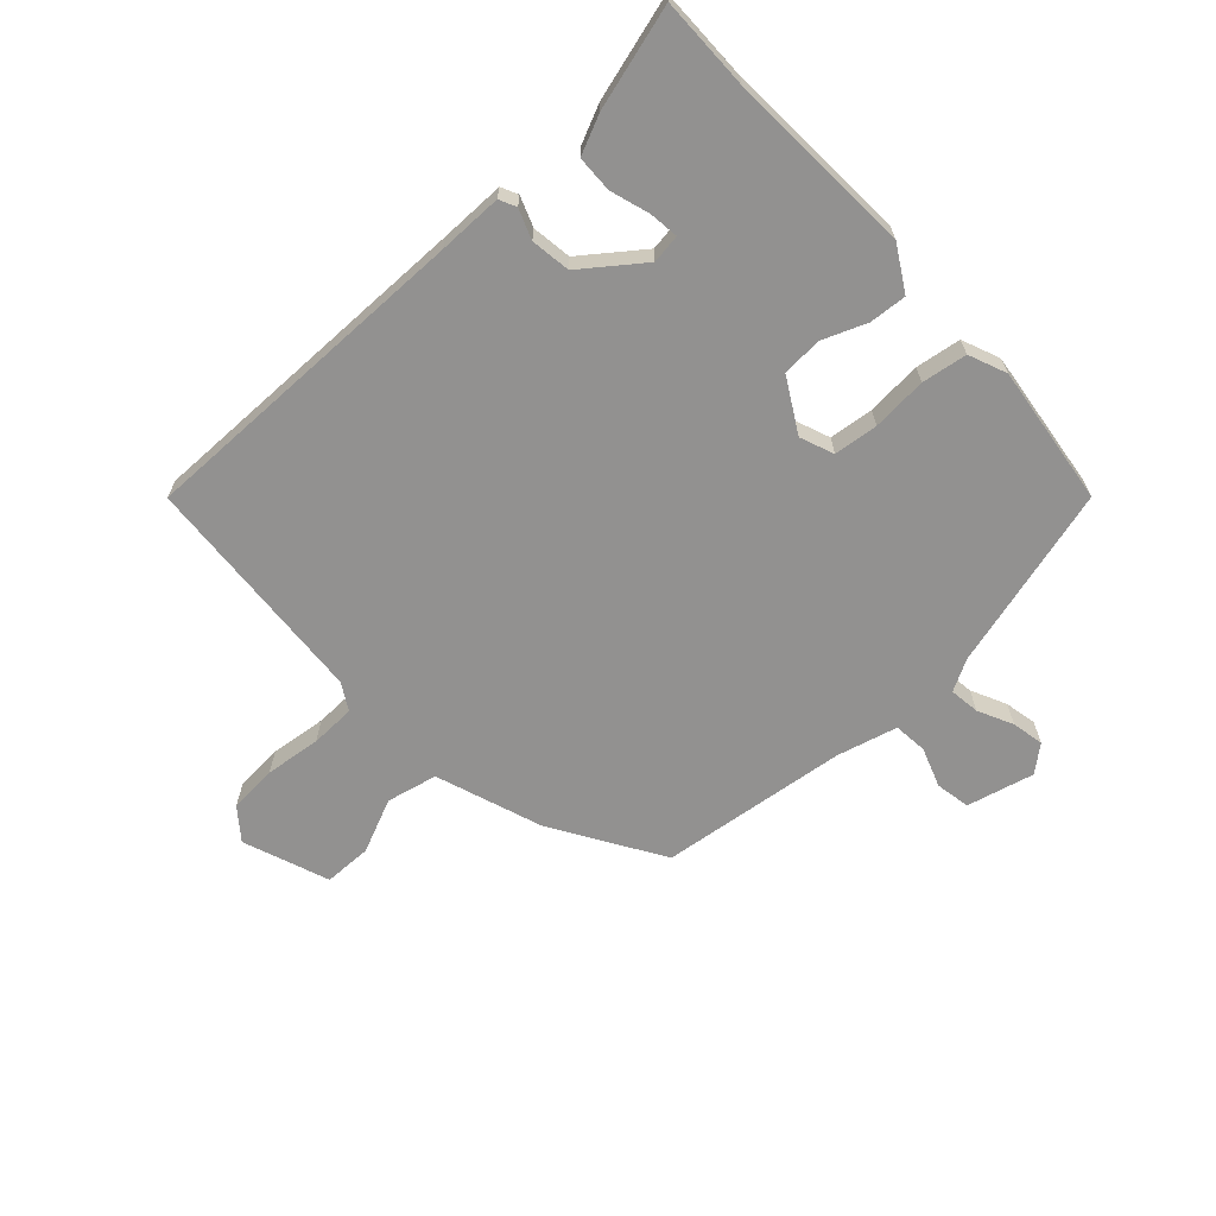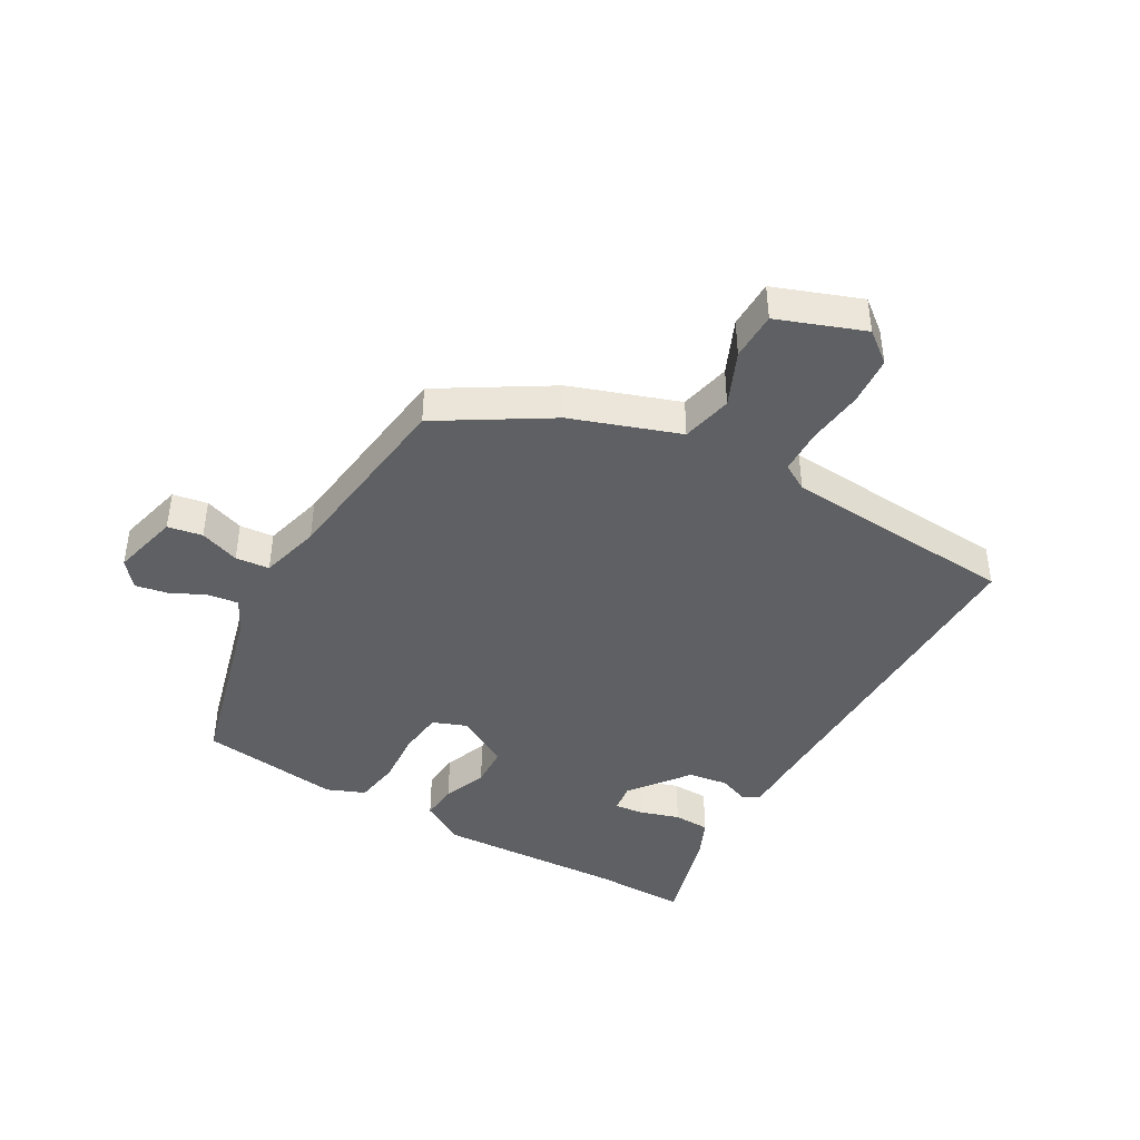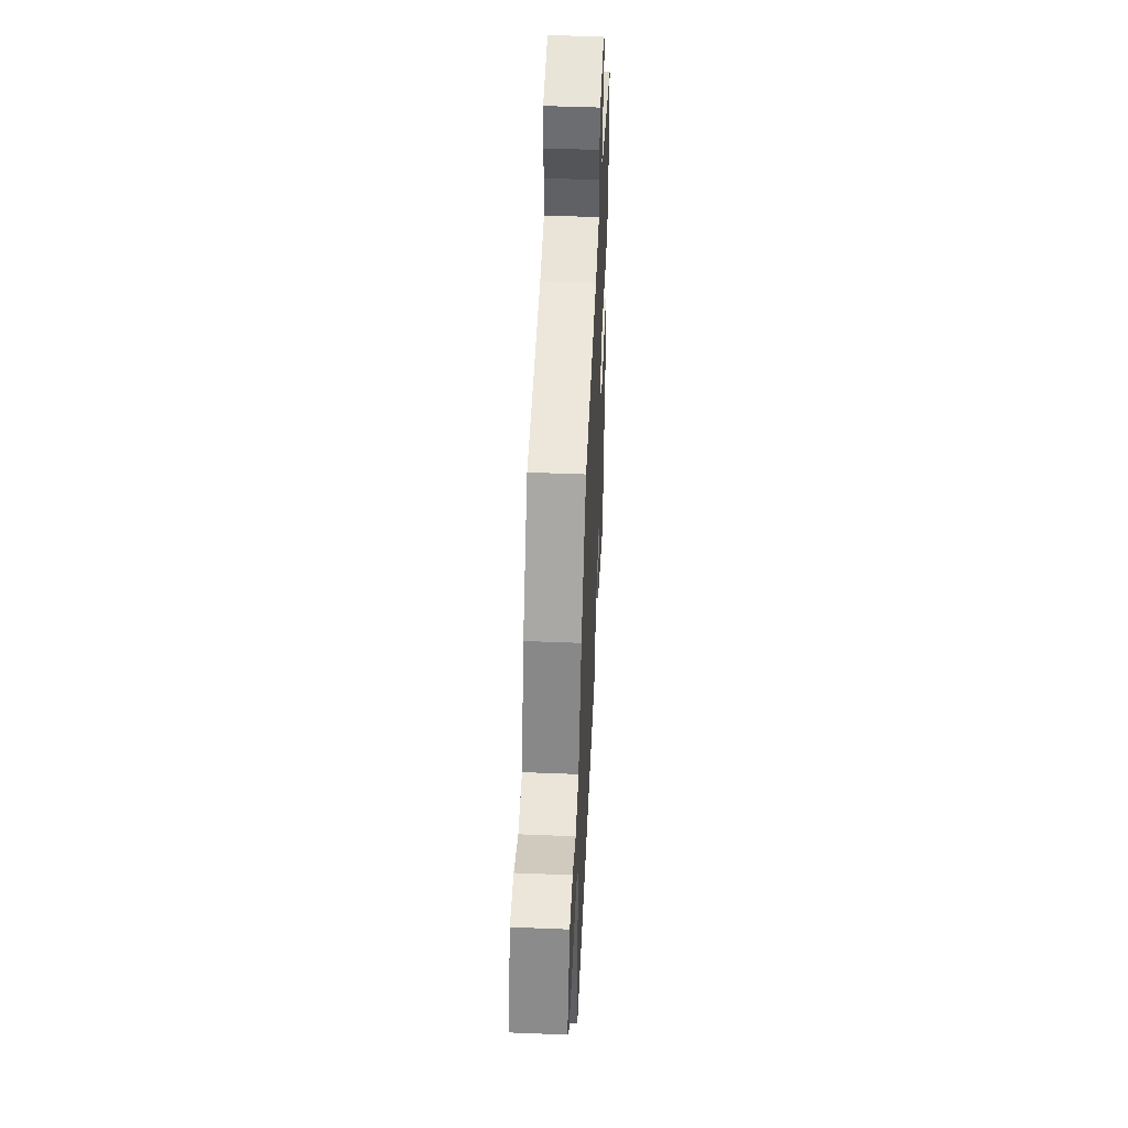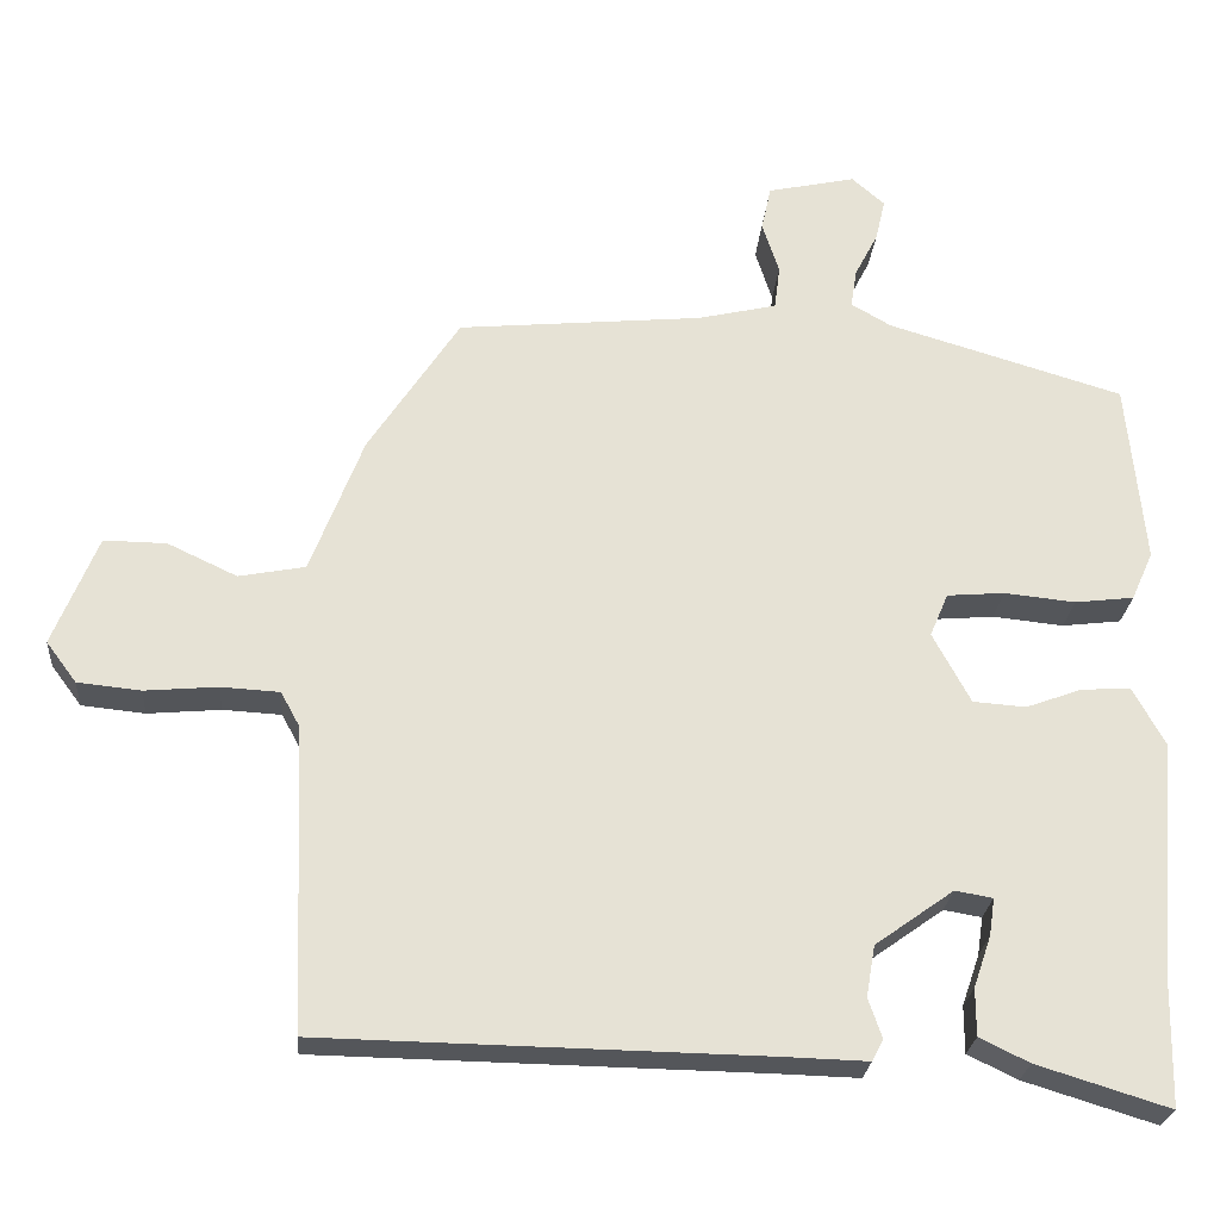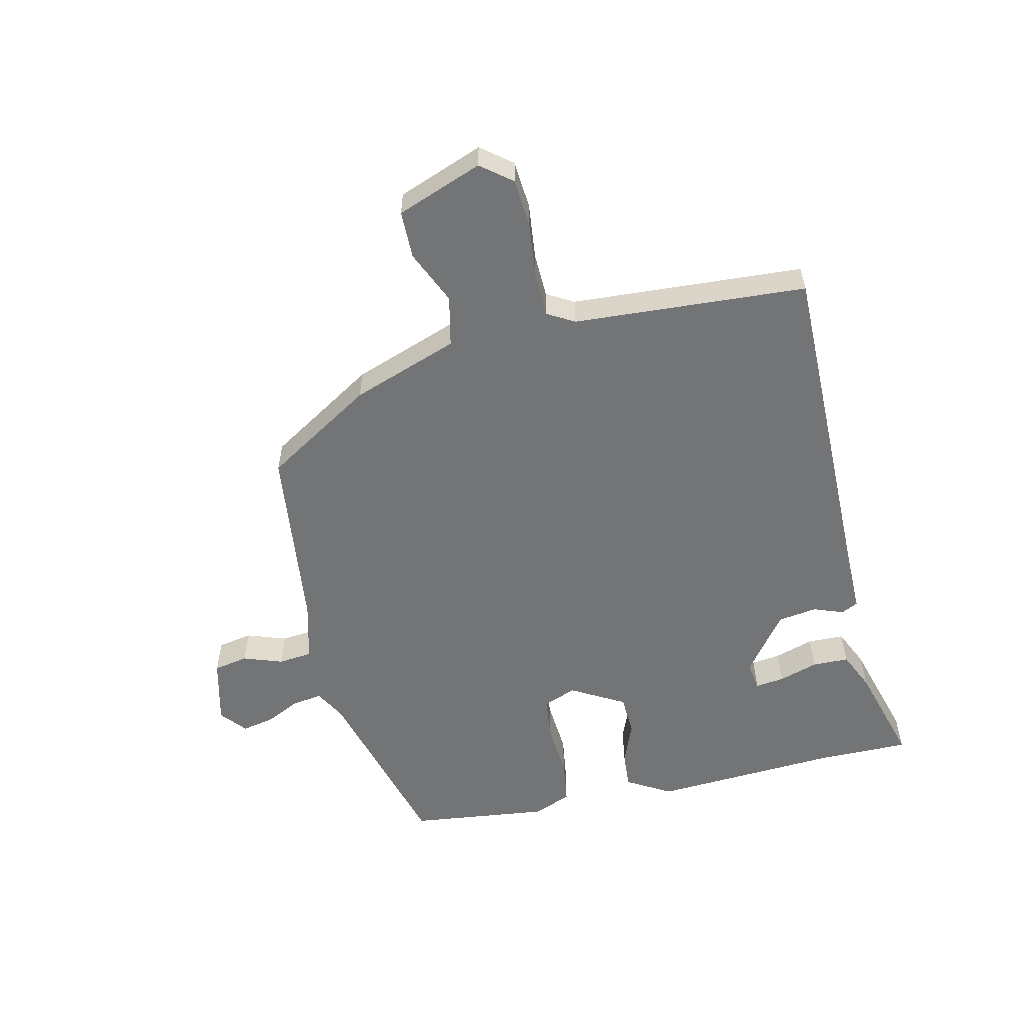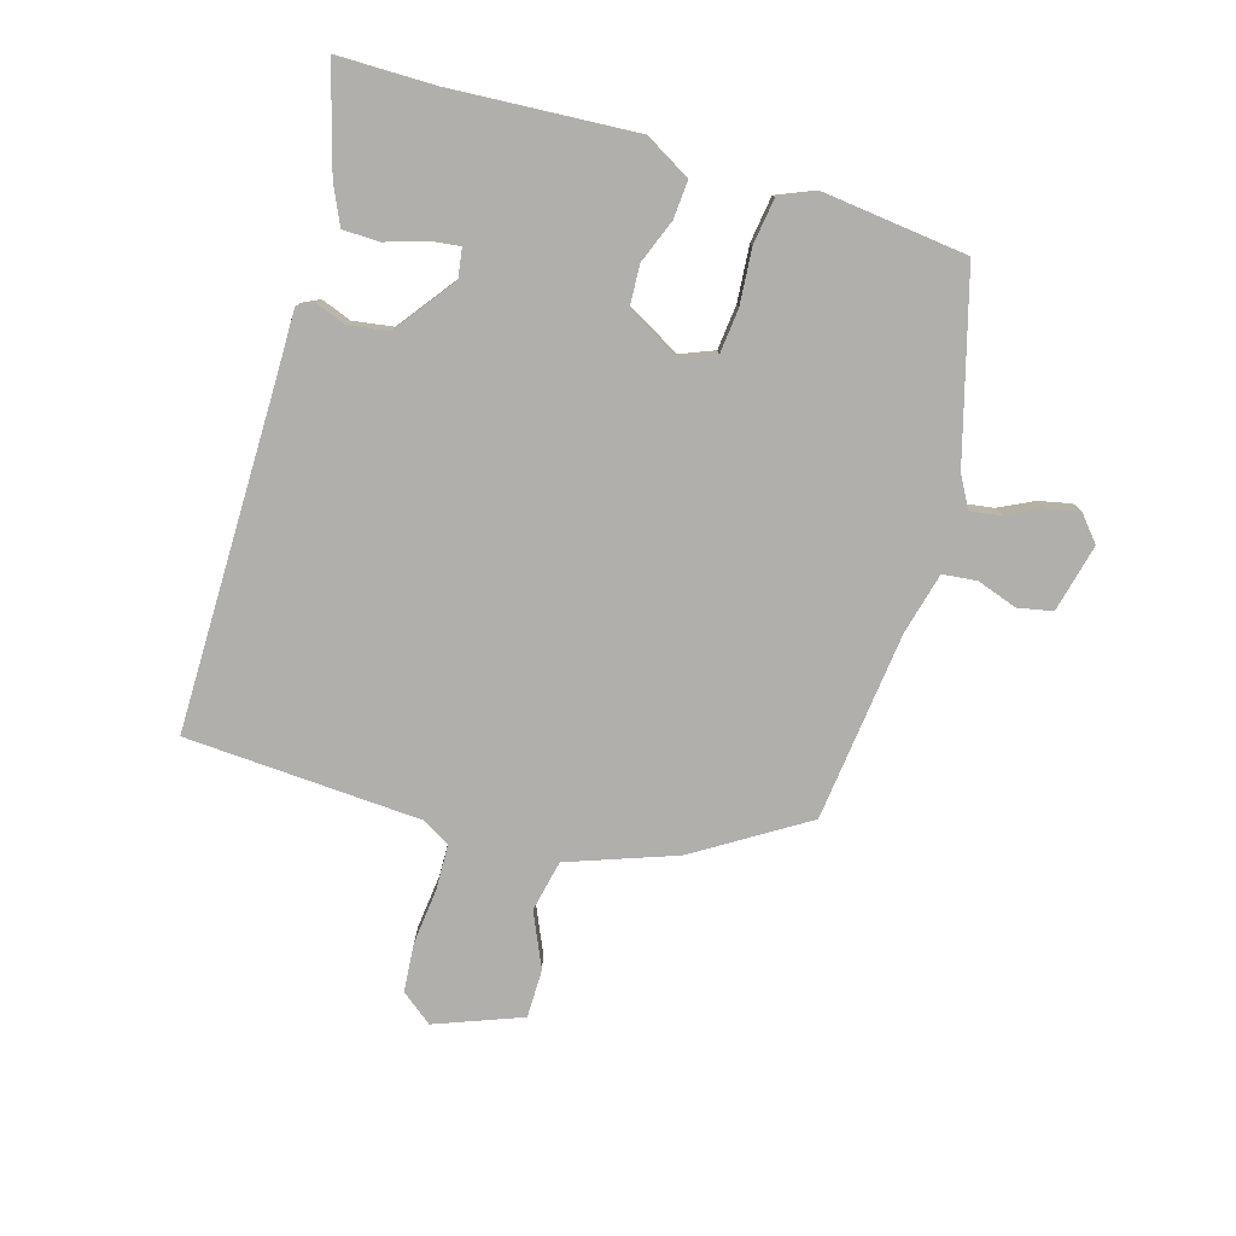
<metadata>
{"format":"obj","ext":"obj","renderer":"f3d","projection":"perspective","resolution":1024,"background":"white","views":[{"elev":-66.1,"azim":-139.0,"up":"+Y"},{"elev":-42.7,"azim":58.5,"up":"+Y"},{"elev":47.8,"azim":92.6,"up":"+Z"},{"elev":-25.0,"azim":175.3,"up":"+Z"},{"elev":-56.1,"azim":101.6,"up":"+Y"},{"elev":-78.1,"azim":-107.6,"up":"+Y"}]}
</metadata>
<code>
v 0.508 0.07 -0.457
v -0.044 0.07 -0.467
v -0.149 0.07 -0.47
v -0.163 0.07 -0.443
v -0.146 0.07 -0.394
v -0.157 0.07 -0.33
v -0.255 0.07 -0.26
v -0.302 0.07 -0.268
v -0.295 0.07 -0.315
v -0.273 0.07 -0.379
v -0.273 0.07 -0.438
v -0.335 0.07 -0.468
v -0.5 0.07 -0.519
v -0.503 0.07 -0.368
v -0.528 0.07 -0.065
v -0.488 0.07 0.008
v -0.427 0.07 0.005
v -0.356 0.07 -0.021
v -0.29 0.07 -0.016
v -0.243 0.07 0.072
v -0.266 0.07 0.126
v -0.338 0.07 0.132
v -0.427 0.07 0.123
v -0.501 0.07 0.132
v -0.528 0.07 0.193
v -0.506 0.07 0.422
v -0.211 0.07 0.51
v -0.161 0.07 0.539
v -0.169 0.07 0.588
v -0.198 0.07 0.644
v -0.21 0.07 0.696
v -0.169 0.07 0.732
v -0.059 0.07 0.708
v -0.047 0.07 0.652
v -0.068 0.07 0.587
v -0.061 0.07 0.532
v 0.038 0.07 0.509
v 0.344 0.07 0.48
v 0.458 0.07 0.306
v 0.524 0.07 0.134
v 0.607 0.07 0.118
v 0.694 0.07 0.159
v 0.772 0.07 0.16
v 0.828 0.07 0.022
v 0.79 0.07 -0.029
v 0.711 0.07 -0.037
v 0.62 0.07 -0.029
v 0.547 0.07 -0.033
v 0.523 0.07 -0.077
v 0.508 0 -0.457
v -0.044 0 -0.467
v -0.149 0 -0.47
v -0.163 0 -0.443
v -0.146 0 -0.394
v -0.157 0 -0.33
v -0.255 0 -0.26
v -0.302 0 -0.268
v -0.295 0 -0.315
v -0.273 0 -0.379
v -0.273 0 -0.438
v -0.335 0 -0.468
v -0.5 0 -0.519
v -0.503 0 -0.368
v -0.528 0 -0.065
v -0.488 0 0.008
v -0.427 0 0.005
v -0.356 0 -0.021
v -0.29 0 -0.016
v -0.243 0 0.072
v -0.266 0 0.126
v -0.338 0 0.132
v -0.427 0 0.123
v -0.501 0 0.132
v -0.528 0 0.193
v -0.506 0 0.422
v -0.211 0 0.51
v -0.161 0 0.539
v -0.169 0 0.588
v -0.198 0 0.644
v -0.21 0 0.696
v -0.169 0 0.732
v -0.059 0 0.708
v -0.047 0 0.652
v -0.068 0 0.587
v -0.061 0 0.532
v 0.038 0 0.509
v 0.344 0 0.48
v 0.458 0 0.306
v 0.524 0 0.134
v 0.607 0 0.118
v 0.694 0 0.159
v 0.772 0 0.16
v 0.828 0 0.022
v 0.79 0 -0.029
v 0.711 0 -0.037
v 0.62 0 -0.029
v 0.547 0 -0.033
v 0.523 0 -0.077
f 44 45 46 47
f 44 47 48
f 41 42 43 44
f 40 41 44 48
f 37 38 39 40
f 36 37 40 48
f 32 33 34 35
f 32 35 36
f 29 30 31 32
f 28 29 32 36
f 27 28 36 48
f 22 23 24 25
f 21 22 25 26
f 15 16 17 18
f 14 15 18 19
f 13 14 19
f 9 10 11 12
f 8 9 12 13
f 2 3 4 5
f 49 1 2 5
f 49 5 6
f 48 49 6 7
f 21 26 27 48
f 20 21 48
f 20 48 7 8
f 8 13 19 20
f 96 95 94 93
f 97 96 93
f 93 92 91 90
f 97 93 90 89
f 89 88 87 86
f 97 89 86 85
f 84 83 82 81
f 85 84 81
f 81 80 79 78
f 85 81 78 77
f 97 85 77 76
f 74 73 72 71
f 75 74 71 70
f 67 66 65 64
f 68 67 64 63
f 68 63 62
f 61 60 59 58
f 62 61 58 57
f 54 53 52 51
f 54 51 50 98
f 55 54 98
f 56 55 98 97
f 97 76 75 70
f 97 70 69
f 57 56 97 69
f 69 68 62 57
f 1 50 51 2
f 2 51 52 3
f 3 52 53 4
f 4 53 54 5
f 5 54 55 6
f 6 55 56 7
f 7 56 57 8
f 8 57 58 9
f 9 58 59 10
f 10 59 60 11
f 11 60 61 12
f 12 61 62 13
f 13 62 63 14
f 14 63 64 15
f 15 64 65 16
f 16 65 66 17
f 17 66 67 18
f 18 67 68 19
f 19 68 69 20
f 20 69 70 21
f 21 70 71 22
f 22 71 72 23
f 23 72 73 24
f 24 73 74 25
f 25 74 75 26
f 26 75 76 27
f 27 76 77 28
f 28 77 78 29
f 29 78 79 30
f 30 79 80 31
f 31 80 81 32
f 32 81 82 33
f 33 82 83 34
f 34 83 84 35
f 35 84 85 36
f 36 85 86 37
f 37 86 87 38
f 38 87 88 39
f 39 88 89 40
f 40 89 90 41
f 41 90 91 42
f 42 91 92 43
f 43 92 93 44
f 44 93 94 45
f 45 94 95 46
f 46 95 96 47
f 47 96 97 48
f 48 97 98 49
f 49 98 50 1

</code>
